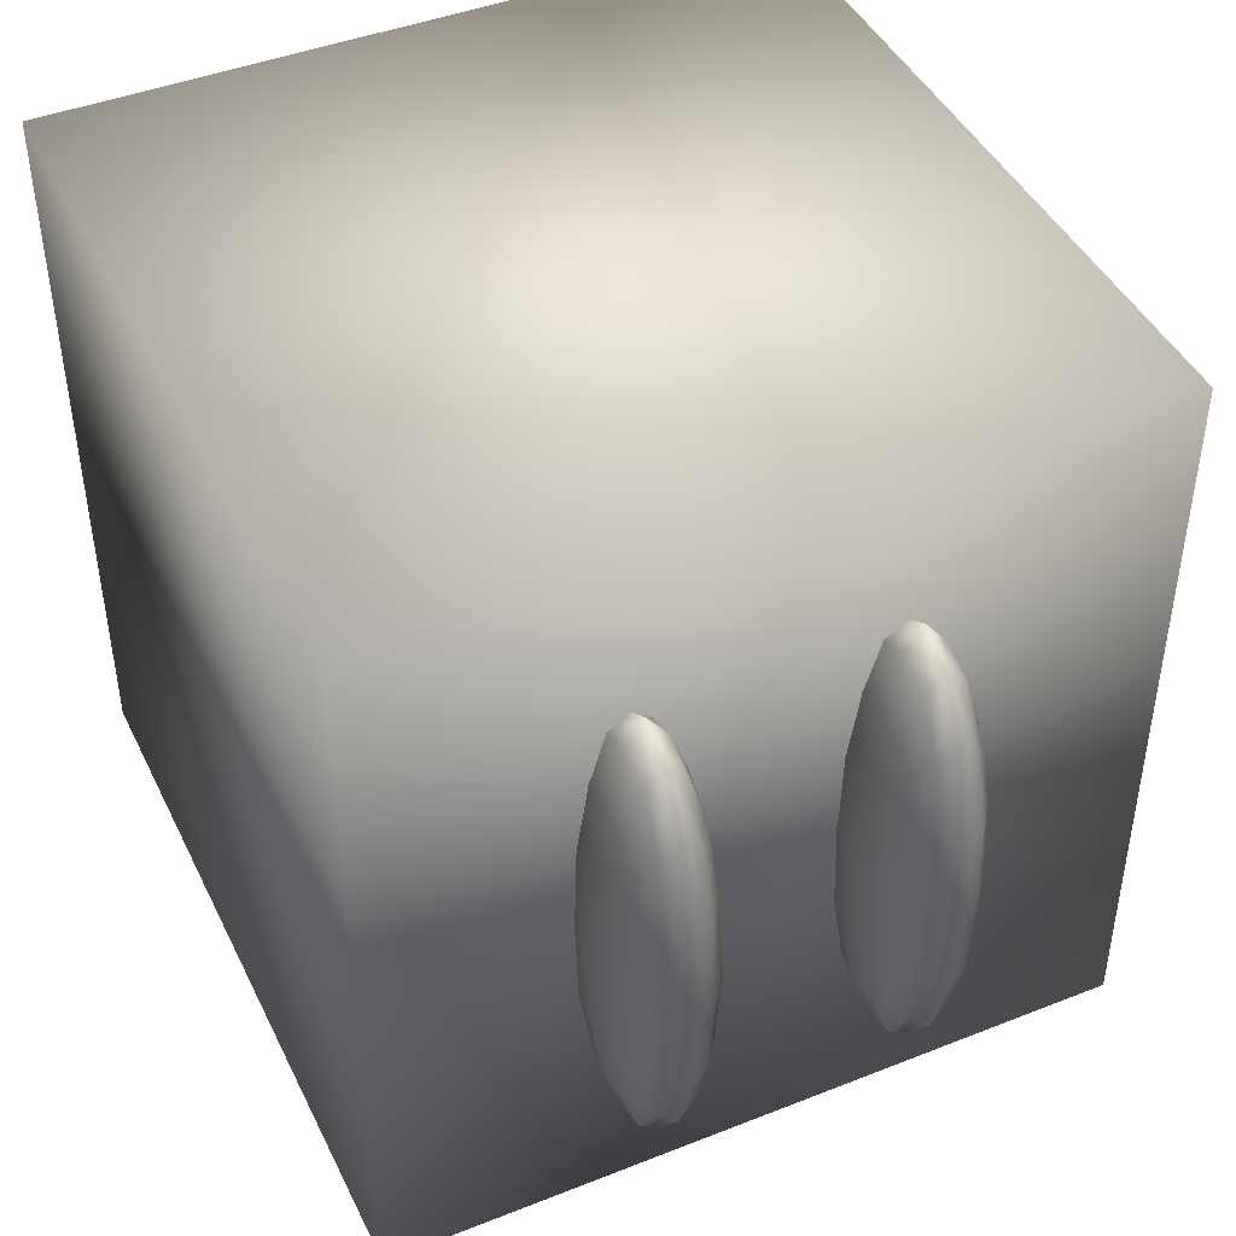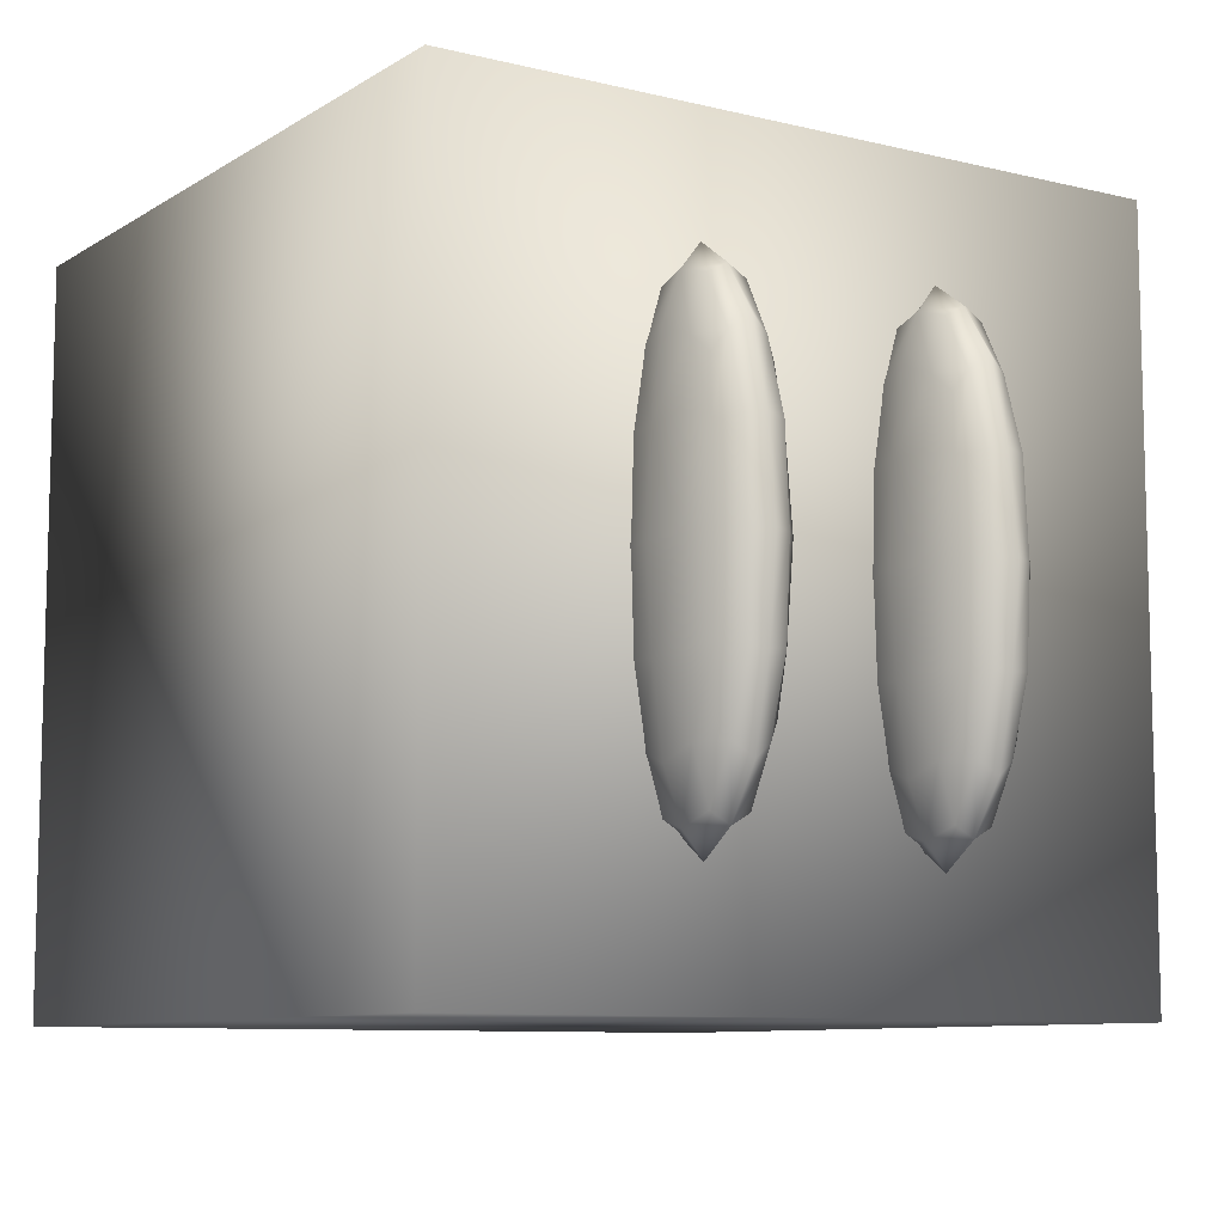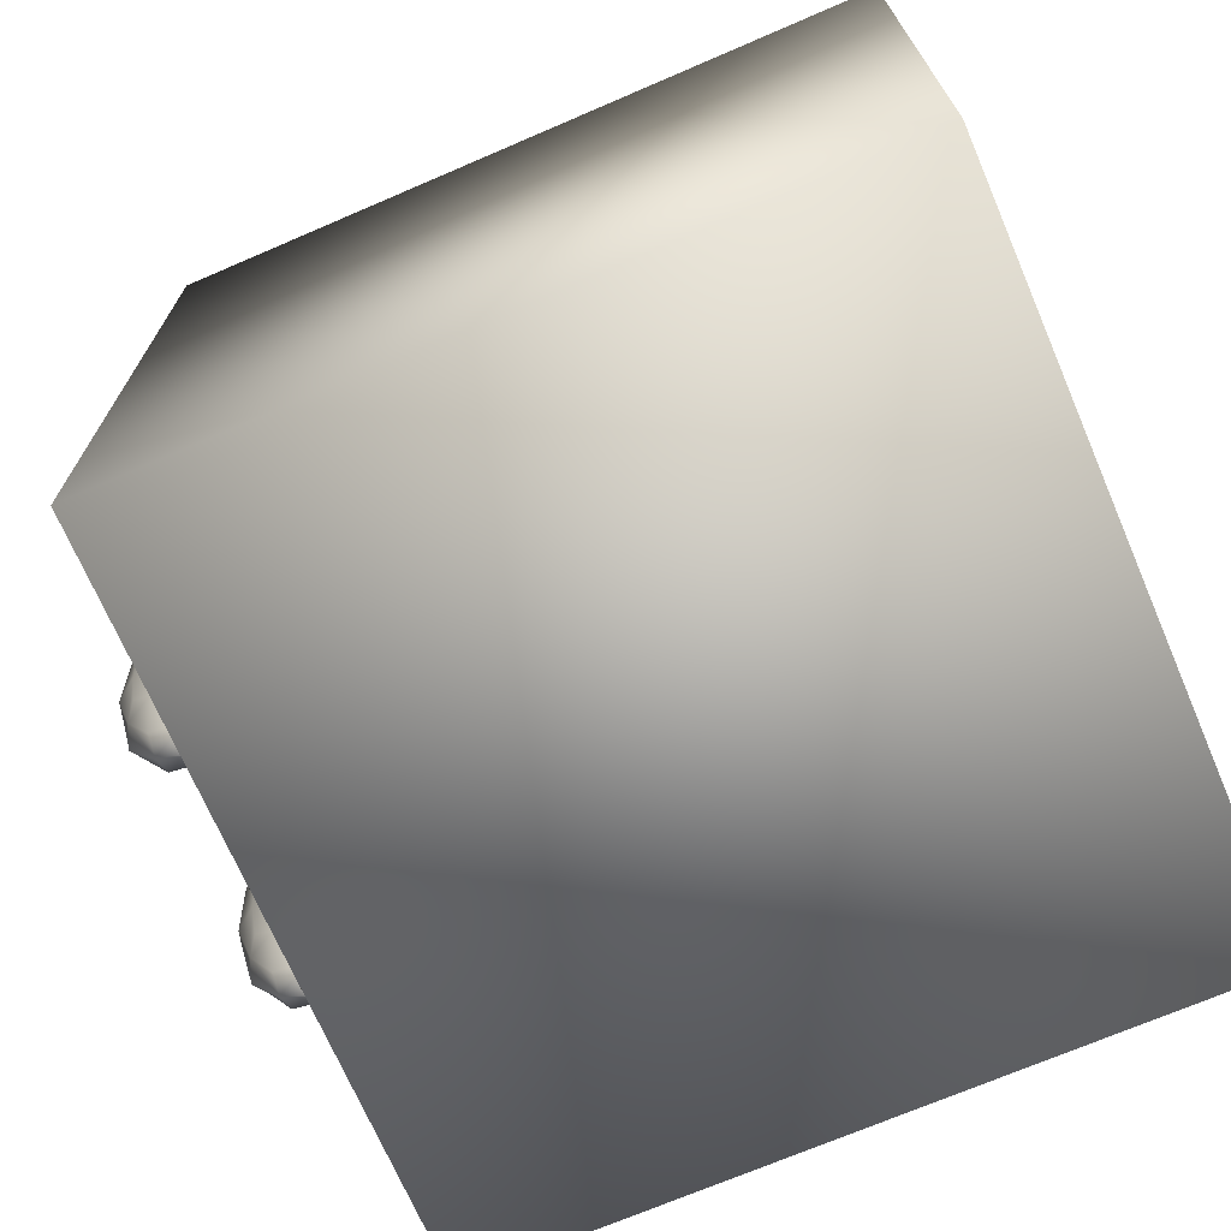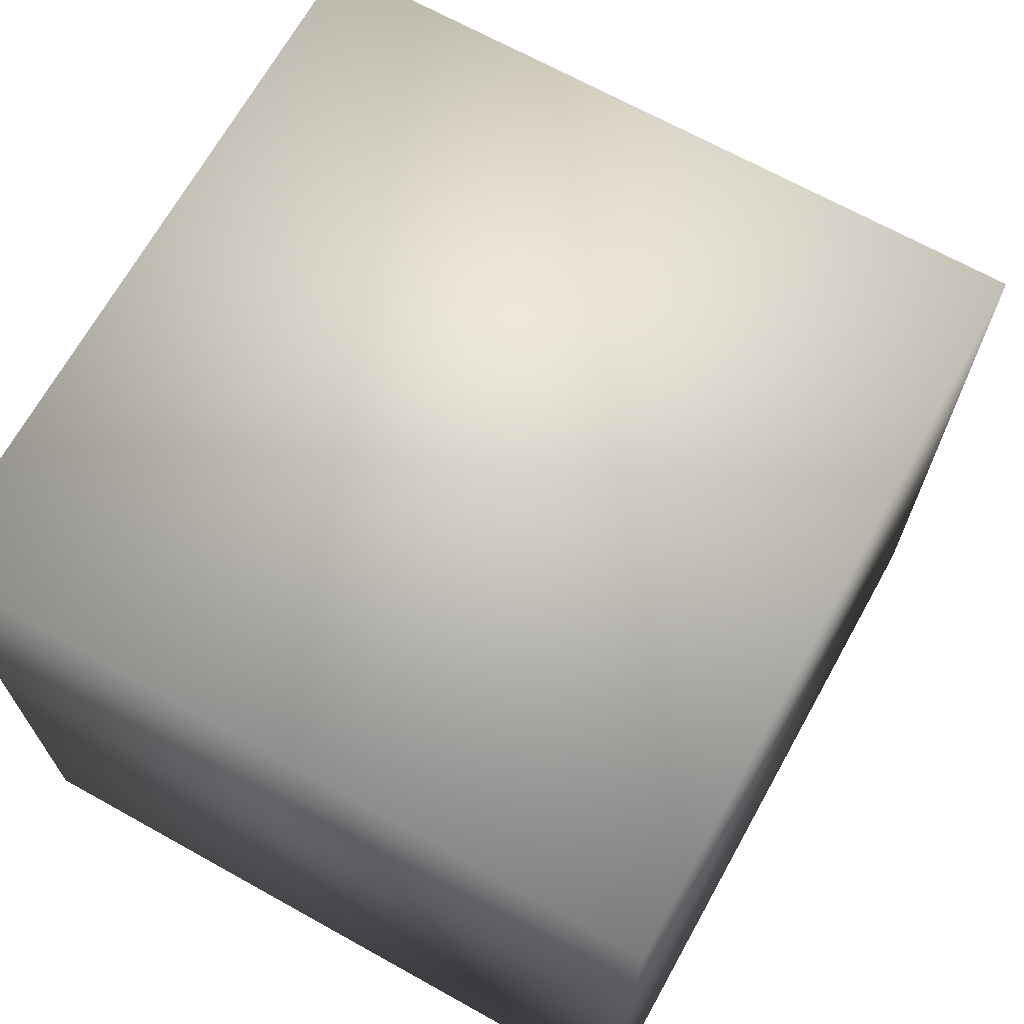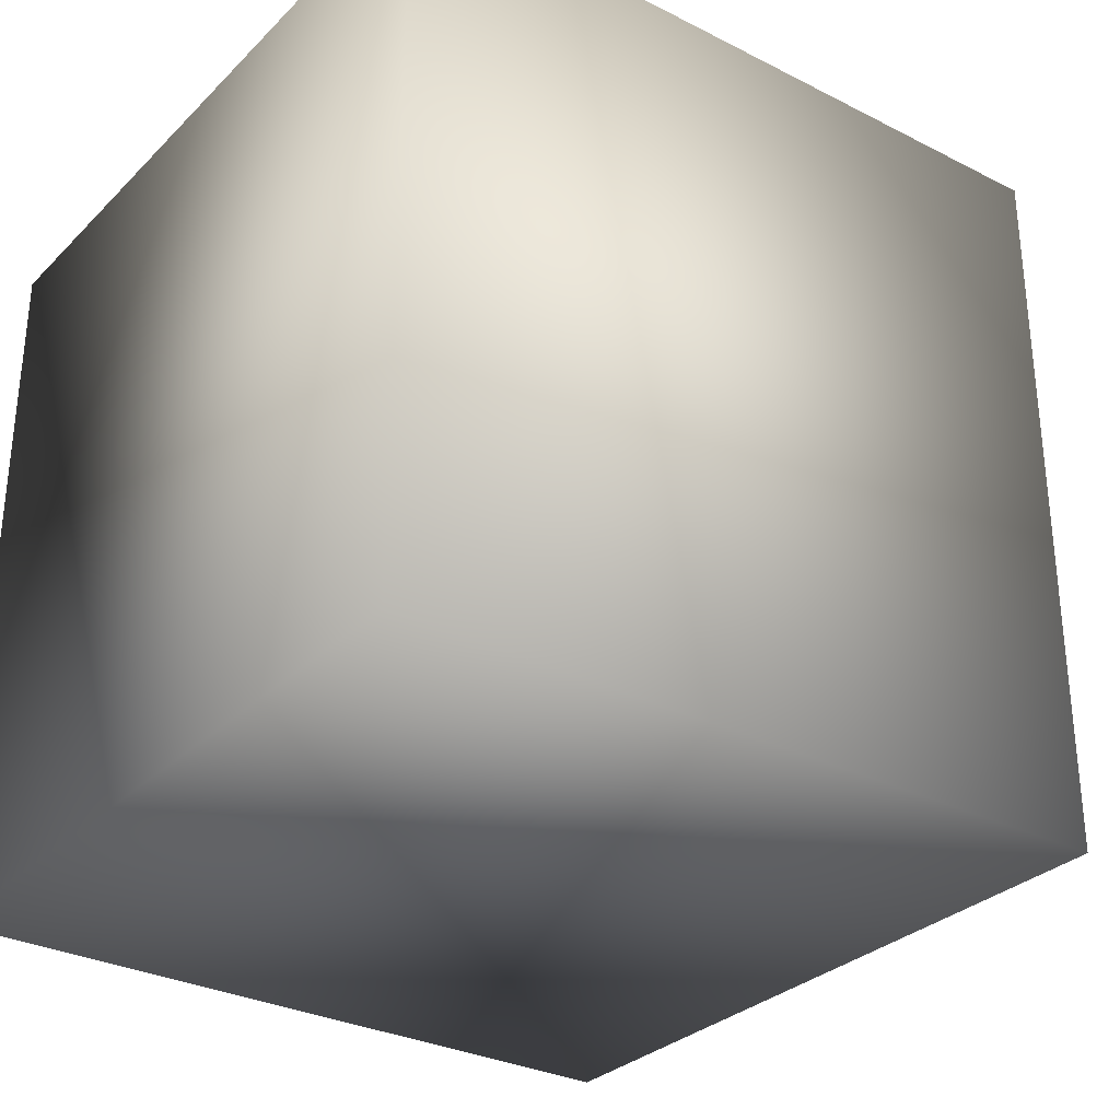
<metadata>
{"format":"obj","ext":"obj","renderer":"f3d","projection":"perspective","resolution":1024,"background":"white","views":[{"elev":44.2,"azim":65.2,"up":"+Y"},{"elev":-9.1,"azim":57.1,"up":"+Y"},{"elev":-70.6,"azim":-156.7,"up":"+Y"},{"elev":68.4,"azim":-60.9,"up":"+Z"},{"elev":-30.6,"azim":-36.2,"up":"+Z"}]}
</metadata>
<code>
o cube8
v -128 0 -128
v 128 0 -128
v 128 256 -128
v -128 256 -128
v 128 0 128
v 128 256 128
v -128 0 128
v -128 256 128
f 4 3 2 1
f 3 6 5 2
f 6 8 7 5
f 8 4 1 7
f 1 2 5 7
f 8 6 3 4
o cube14
v 140.6 270.2 140.6
v -140.6 270.2 140.6
v -140.6 -11.04 140.6
v 140.6 -11.04 140.6
v -140.6 270.2 -140.6
v -140.6 -11.04 -140.6
v 140.6 270.2 -140.6
v 140.6 -11.04 -140.6
f 12 11 10 9
f 11 14 13 10
f 14 16 15 13
f 16 12 9 15
f 9 10 13 15
f 16 14 11 12
o cube15
v 129.7 181.6 61.6
v 137.9 188.9 63.16
v 137.5 162 67.39
v 126.8 161 63.16
v 151.2 194.1 64.3
v 151.2 163.1 68.28
v 151.2 128 70.39
v 137.1 128 68.28
v 124.7 128 64.3
v 172.6 181.6 61.6
v 175.5 161 63.16
v 164.8 162 67.39
v 164.4 188.9 63.16
v 177.6 128 64.3
v 165.2 128 68.28
v 172.6 74.36 61.6
v 164.4 67.14 63.16
v 164.8 93.96 67.39
v 175.5 94.99 63.16
v 151.2 61.85 64.3
v 151.2 92.93 68.28
v 129.7 74.36 61.6
v 126.8 94.99 63.16
v 137.5 93.96 67.39
v 137.9 67.14 63.16
v 175.5 188.9 57.15
v 183.3 162 57.37
v 177.6 194.1 50.02
v 185 163.1 50.02
v 188.9 128 50.02
v 185 128 57.59
v 172.6 181.6 38.44
v 175.5 161 36.88
v 183.3 162 42.67
v 175.5 188.9 42.89
v 177.6 128 35.74
v 185 128 42.45
v 172.6 74.36 38.44
v 175.5 67.14 42.89
v 183.3 93.96 42.67
v 175.5 94.99 36.88
v 177.6 61.85 50.02
v 185 92.93 50.02
v 183.3 93.96 57.37
v 175.5 67.14 57.15
v 164.4 188.9 36.88
v 164.8 162 32.65
v 151.2 194.1 35.74
v 151.2 163.1 31.76
v 151.2 128 29.65
v 165.2 128 31.76
v 129.7 181.6 38.44
v 126.8 161 36.88
v 137.5 162 32.65
v 137.9 188.9 36.88
v 124.7 128 35.74
v 137.1 128 31.76
v 129.7 74.36 38.44
v 137.9 67.14 36.88
v 137.5 93.96 32.65
v 126.8 94.99 36.88
v 151.2 61.85 35.74
v 151.2 92.93 31.76
v 164.8 93.96 32.65
v 164.4 67.14 36.88
v 126.8 188.9 42.89
v 119 162 42.67
v 124.7 194.1 50.02
v 117.3 163.1 50.02
v 113.4 128 50.02
v 117.3 128 42.45
v 119 162 57.37
v 126.8 188.9 57.15
v 117.3 128 57.59
v 126.8 67.14 57.15
v 119 93.96 57.37
v 124.7 61.85 50.02
v 117.3 92.93 50.02
v 119 93.96 42.67
v 126.8 67.14 42.89
v 137.5 47.54 57.37
v 151.2 43.41 57.59
v 151.2 33.61 50.02
v 137.1 43.41 50.02
v 164.8 47.54 57.37
v 165.2 43.41 50.02
v 164.8 47.54 42.67
v 151.2 43.41 42.45
v 137.5 47.54 42.67
v 137.5 208.5 42.67
v 151.2 212.6 42.45
v 151.2 222.4 50.02
v 137.1 212.6 50.02
v 164.8 208.5 42.67
v 165.2 212.6 50.02
v 164.8 208.5 57.37
v 151.2 212.6 57.59
v 137.5 208.5 57.37
f 20 19 18 17
f 18 19 22 21
f 22 19 24 23
f 24 19 20 25
f 29 28 27 26
f 27 28 31 30
f 31 28 22 23
f 22 28 29 21
f 35 34 33 32
f 33 34 37 36
f 37 34 31 23
f 31 34 35 30
f 41 40 39 38
f 39 40 24 25
f 24 40 37 23
f 37 40 41 36
f 27 43 42 26
f 42 43 45 44
f 45 43 47 46
f 47 43 27 30
f 51 50 49 48
f 49 50 53 52
f 53 50 45 46
f 45 50 51 44
f 57 56 55 54
f 55 56 59 58
f 59 56 53 46
f 53 56 57 52
f 61 60 35 32
f 35 60 47 30
f 47 60 59 46
f 59 60 61 58
f 49 63 62 48
f 62 63 65 64
f 65 63 67 66
f 67 63 49 52
f 71 70 69 68
f 69 70 73 72
f 73 70 65 66
f 65 70 71 64
f 77 76 75 74
f 75 76 79 78
f 79 76 73 66
f 73 76 77 72
f 81 80 57 54
f 57 80 67 52
f 67 80 79 66
f 79 80 81 78
f 69 83 82 68
f 82 83 85 84
f 85 83 87 86
f 87 83 69 72
f 89 88 20 17
f 20 88 90 25
f 90 88 85 86
f 85 88 89 84
f 39 92 91 38
f 91 92 94 93
f 94 92 90 86
f 90 92 39 25
f 96 95 77 74
f 77 95 87 72
f 87 95 94 86
f 94 95 96 93
f 91 97 41 38
f 41 97 98 36
f 98 97 100 99
f 100 97 91 93
f 33 101 61 32
f 61 101 102 58
f 102 101 98 99
f 98 101 33 36
f 55 103 81 54
f 81 103 104 78
f 104 103 102 99
f 102 103 55 58
f 75 105 96 74
f 96 105 100 93
f 100 105 104 99
f 104 105 75 78
f 82 106 71 68
f 71 106 107 64
f 107 106 109 108
f 109 106 82 84
f 62 110 51 48
f 51 110 111 44
f 111 110 107 108
f 107 110 62 64
f 42 112 29 26
f 29 112 113 21
f 113 112 111 108
f 111 112 42 44
f 18 114 89 17
f 89 114 109 84
f 109 114 113 108
f 113 114 18 21
o cube15
v 129.7 181.6 61.6
v 137.9 188.9 63.16
v 137.5 162 67.39
v 126.8 161 63.16
v 151.2 194.1 64.3
v 151.2 163.1 68.28
v 151.2 128 70.39
v 137.1 128 68.28
v 124.7 128 64.3
v 172.6 181.6 61.6
v 175.5 161 63.16
v 164.8 162 67.39
v 164.4 188.9 63.16
v 177.6 128 64.3
v 165.2 128 68.28
v 172.6 74.36 61.6
v 164.4 67.14 63.16
v 164.8 93.96 67.39
v 175.5 94.99 63.16
v 151.2 61.85 64.3
v 151.2 92.93 68.28
v 129.7 74.36 61.6
v 126.8 94.99 63.16
v 137.5 93.96 67.39
v 137.9 67.14 63.16
v 175.5 188.9 57.15
v 183.3 162 57.37
v 177.6 194.1 50.02
v 185 163.1 50.02
v 188.9 128 50.02
v 185 128 57.59
v 172.6 181.6 38.44
v 175.5 161 36.88
v 183.3 162 42.67
v 175.5 188.9 42.89
v 177.6 128 35.74
v 185 128 42.45
v 172.6 74.36 38.44
v 175.5 67.14 42.89
v 183.3 93.96 42.67
v 175.5 94.99 36.88
v 177.6 61.85 50.02
v 185 92.93 50.02
v 183.3 93.96 57.37
v 175.5 67.14 57.15
v 164.4 188.9 36.88
v 164.8 162 32.65
v 151.2 194.1 35.74
v 151.2 163.1 31.76
v 151.2 128 29.65
v 165.2 128 31.76
v 129.7 181.6 38.44
v 126.8 161 36.88
v 137.5 162 32.65
v 137.9 188.9 36.88
v 124.7 128 35.74
v 137.1 128 31.76
v 129.7 74.36 38.44
v 137.9 67.14 36.88
v 137.5 93.96 32.65
v 126.8 94.99 36.88
v 151.2 61.85 35.74
v 151.2 92.93 31.76
v 164.8 93.96 32.65
v 164.4 67.14 36.88
v 126.8 188.9 42.89
v 119 162 42.67
v 124.7 194.1 50.02
v 117.3 163.1 50.02
v 113.4 128 50.02
v 117.3 128 42.45
v 119 162 57.37
v 126.8 188.9 57.15
v 117.3 128 57.59
v 126.8 67.14 57.15
v 119 93.96 57.37
v 124.7 61.85 50.02
v 117.3 92.93 50.02
v 119 93.96 42.67
v 126.8 67.14 42.89
v 137.5 47.54 57.37
v 151.2 43.41 57.59
v 151.2 33.61 50.02
v 137.1 43.41 50.02
v 164.8 47.54 57.37
v 165.2 43.41 50.02
v 164.8 47.54 42.67
v 151.2 43.41 42.45
v 137.5 47.54 42.67
v 137.5 208.5 42.67
v 151.2 212.6 42.45
v 151.2 222.4 50.02
v 137.1 212.6 50.02
v 164.8 208.5 42.67
v 165.2 212.6 50.02
v 164.8 208.5 57.37
v 151.2 212.6 57.59
v 137.5 208.5 57.37
f 118 117 116 115
f 116 117 120 119
f 120 117 122 121
f 122 117 118 123
f 127 126 125 124
f 125 126 129 128
f 129 126 120 121
f 120 126 127 119
f 133 132 131 130
f 131 132 135 134
f 135 132 129 121
f 129 132 133 128
f 139 138 137 136
f 137 138 122 123
f 122 138 135 121
f 135 138 139 134
f 125 141 140 124
f 140 141 143 142
f 143 141 145 144
f 145 141 125 128
f 149 148 147 146
f 147 148 151 150
f 151 148 143 144
f 143 148 149 142
f 155 154 153 152
f 153 154 157 156
f 157 154 151 144
f 151 154 155 150
f 159 158 133 130
f 133 158 145 128
f 145 158 157 144
f 157 158 159 156
f 147 161 160 146
f 160 161 163 162
f 163 161 165 164
f 165 161 147 150
f 169 168 167 166
f 167 168 171 170
f 171 168 163 164
f 163 168 169 162
f 175 174 173 172
f 173 174 177 176
f 177 174 171 164
f 171 174 175 170
f 179 178 155 152
f 155 178 165 150
f 165 178 177 164
f 177 178 179 176
f 167 181 180 166
f 180 181 183 182
f 183 181 185 184
f 185 181 167 170
f 187 186 118 115
f 118 186 188 123
f 188 186 183 184
f 183 186 187 182
f 137 190 189 136
f 189 190 192 191
f 192 190 188 184
f 188 190 137 123
f 194 193 175 172
f 175 193 185 170
f 185 193 192 184
f 192 193 194 191
f 189 195 139 136
f 139 195 196 134
f 196 195 198 197
f 198 195 189 191
f 131 199 159 130
f 159 199 200 156
f 200 199 196 197
f 196 199 131 134
f 153 201 179 152
f 179 201 202 176
f 202 201 200 197
f 200 201 153 156
f 173 203 194 172
f 194 203 198 191
f 198 203 202 197
f 202 203 173 176
f 180 204 169 166
f 169 204 205 162
f 205 204 207 206
f 207 204 180 182
f 160 208 149 146
f 149 208 209 142
f 209 208 205 206
f 205 208 160 162
f 140 210 127 124
f 127 210 211 119
f 211 210 209 206
f 209 210 140 142
f 116 212 187 115
f 187 212 207 182
f 207 212 211 206
f 211 212 116 119
o cube15
v 129.7 181.6 -29.94
v 137.9 188.9 -28.38
v 137.5 162 -24.15
v 126.8 161 -28.38
v 151.2 194.1 -27.24
v 151.2 163.1 -23.26
v 151.2 128 -21.15
v 137.1 128 -23.26
v 124.7 128 -27.24
v 172.6 181.6 -29.94
v 175.5 161 -28.38
v 164.8 162 -24.15
v 164.4 188.9 -28.38
v 177.6 128 -27.24
v 165.2 128 -23.26
v 172.6 74.36 -29.94
v 164.4 67.14 -28.38
v 164.8 93.96 -24.15
v 175.5 94.99 -28.38
v 151.2 61.85 -27.24
v 151.2 92.93 -23.26
v 129.7 74.36 -29.94
v 126.8 94.99 -28.38
v 137.5 93.96 -24.15
v 137.9 67.14 -28.38
v 175.5 188.9 -34.4
v 183.3 162 -34.17
v 177.6 194.1 -41.52
v 185 163.1 -41.52
v 188.9 128 -41.52
v 185 128 -33.95
v 172.6 181.6 -53.1
v 175.5 161 -54.66
v 183.3 162 -48.87
v 175.5 188.9 -48.65
v 177.6 128 -55.8
v 185 128 -49.09
v 172.6 74.36 -53.1
v 175.5 67.14 -48.65
v 183.3 93.96 -48.87
v 175.5 94.99 -54.66
v 177.6 61.85 -41.52
v 185 92.93 -41.52
v 183.3 93.96 -34.17
v 175.5 67.14 -34.4
v 164.4 188.9 -54.66
v 164.8 162 -58.89
v 151.2 194.1 -55.8
v 151.2 163.1 -59.78
v 151.2 128 -61.9
v 165.2 128 -59.78
v 129.7 181.6 -53.1
v 126.8 161 -54.66
v 137.5 162 -58.89
v 137.9 188.9 -54.66
v 124.7 128 -55.8
v 137.1 128 -59.78
v 129.7 74.36 -53.1
v 137.9 67.14 -54.66
v 137.5 93.96 -58.89
v 126.8 94.99 -54.66
v 151.2 61.85 -55.8
v 151.2 92.93 -59.78
v 164.8 93.96 -58.89
v 164.4 67.14 -54.66
v 126.8 188.9 -48.65
v 119 162 -48.87
v 124.7 194.1 -41.52
v 117.3 163.1 -41.52
v 113.4 128 -41.52
v 117.3 128 -49.09
v 119 162 -34.17
v 126.8 188.9 -34.4
v 117.3 128 -33.95
v 126.8 67.14 -34.4
v 119 93.96 -34.17
v 124.7 61.85 -41.52
v 117.3 92.93 -41.52
v 119 93.96 -48.87
v 126.8 67.14 -48.65
v 137.5 47.54 -34.17
v 151.2 43.41 -33.95
v 151.2 33.61 -41.52
v 137.1 43.41 -41.52
v 164.8 47.54 -34.17
v 165.2 43.41 -41.52
v 164.8 47.54 -48.87
v 151.2 43.41 -49.09
v 137.5 47.54 -48.87
v 137.5 208.5 -48.87
v 151.2 212.6 -49.09
v 151.2 222.4 -41.52
v 137.1 212.6 -41.52
v 164.8 208.5 -48.87
v 165.2 212.6 -41.52
v 164.8 208.5 -34.17
v 151.2 212.6 -33.95
v 137.5 208.5 -34.17
f 216 215 214 213
f 214 215 218 217
f 218 215 220 219
f 220 215 216 221
f 225 224 223 222
f 223 224 227 226
f 227 224 218 219
f 218 224 225 217
f 231 230 229 228
f 229 230 233 232
f 233 230 227 219
f 227 230 231 226
f 237 236 235 234
f 235 236 220 221
f 220 236 233 219
f 233 236 237 232
f 223 239 238 222
f 238 239 241 240
f 241 239 243 242
f 243 239 223 226
f 247 246 245 244
f 245 246 249 248
f 249 246 241 242
f 241 246 247 240
f 253 252 251 250
f 251 252 255 254
f 255 252 249 242
f 249 252 253 248
f 257 256 231 228
f 231 256 243 226
f 243 256 255 242
f 255 256 257 254
f 245 259 258 244
f 258 259 261 260
f 261 259 263 262
f 263 259 245 248
f 267 266 265 264
f 265 266 269 268
f 269 266 261 262
f 261 266 267 260
f 273 272 271 270
f 271 272 275 274
f 275 272 269 262
f 269 272 273 268
f 277 276 253 250
f 253 276 263 248
f 263 276 275 262
f 275 276 277 274
f 265 279 278 264
f 278 279 281 280
f 281 279 283 282
f 283 279 265 268
f 285 284 216 213
f 216 284 286 221
f 286 284 281 282
f 281 284 285 280
f 235 288 287 234
f 287 288 290 289
f 290 288 286 282
f 286 288 235 221
f 292 291 273 270
f 273 291 283 268
f 283 291 290 282
f 290 291 292 289
f 287 293 237 234
f 237 293 294 232
f 294 293 296 295
f 296 293 287 289
f 229 297 257 228
f 257 297 298 254
f 298 297 294 295
f 294 297 229 232
f 251 299 277 250
f 277 299 300 274
f 300 299 298 295
f 298 299 251 254
f 271 301 292 270
f 292 301 296 289
f 296 301 300 295
f 300 301 271 274
f 278 302 267 264
f 267 302 303 260
f 303 302 305 304
f 305 302 278 280
f 258 306 247 244
f 247 306 307 240
f 307 306 303 304
f 303 306 258 260
f 238 308 225 222
f 225 308 309 217
f 309 308 307 304
f 307 308 238 240
f 214 310 285 213
f 285 310 305 280
f 305 310 309 304
f 309 310 214 217

</code>
